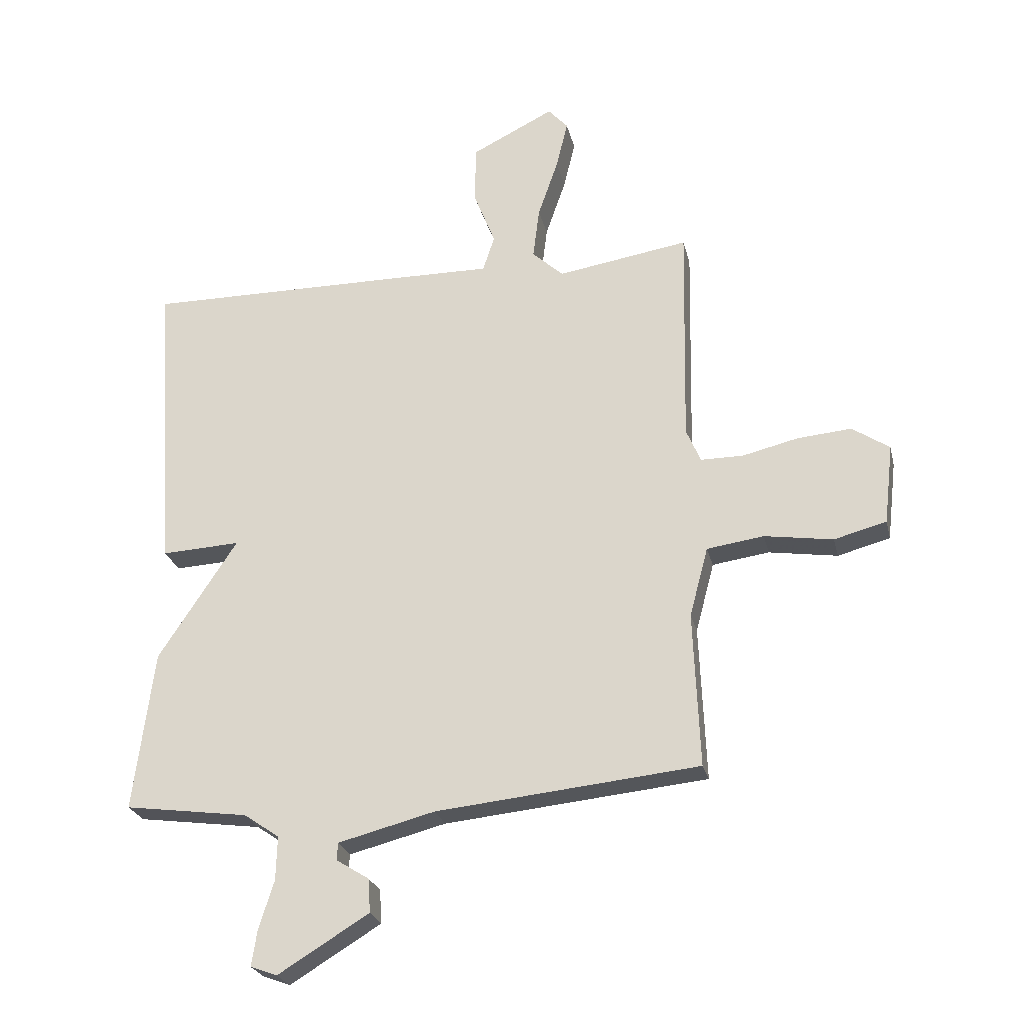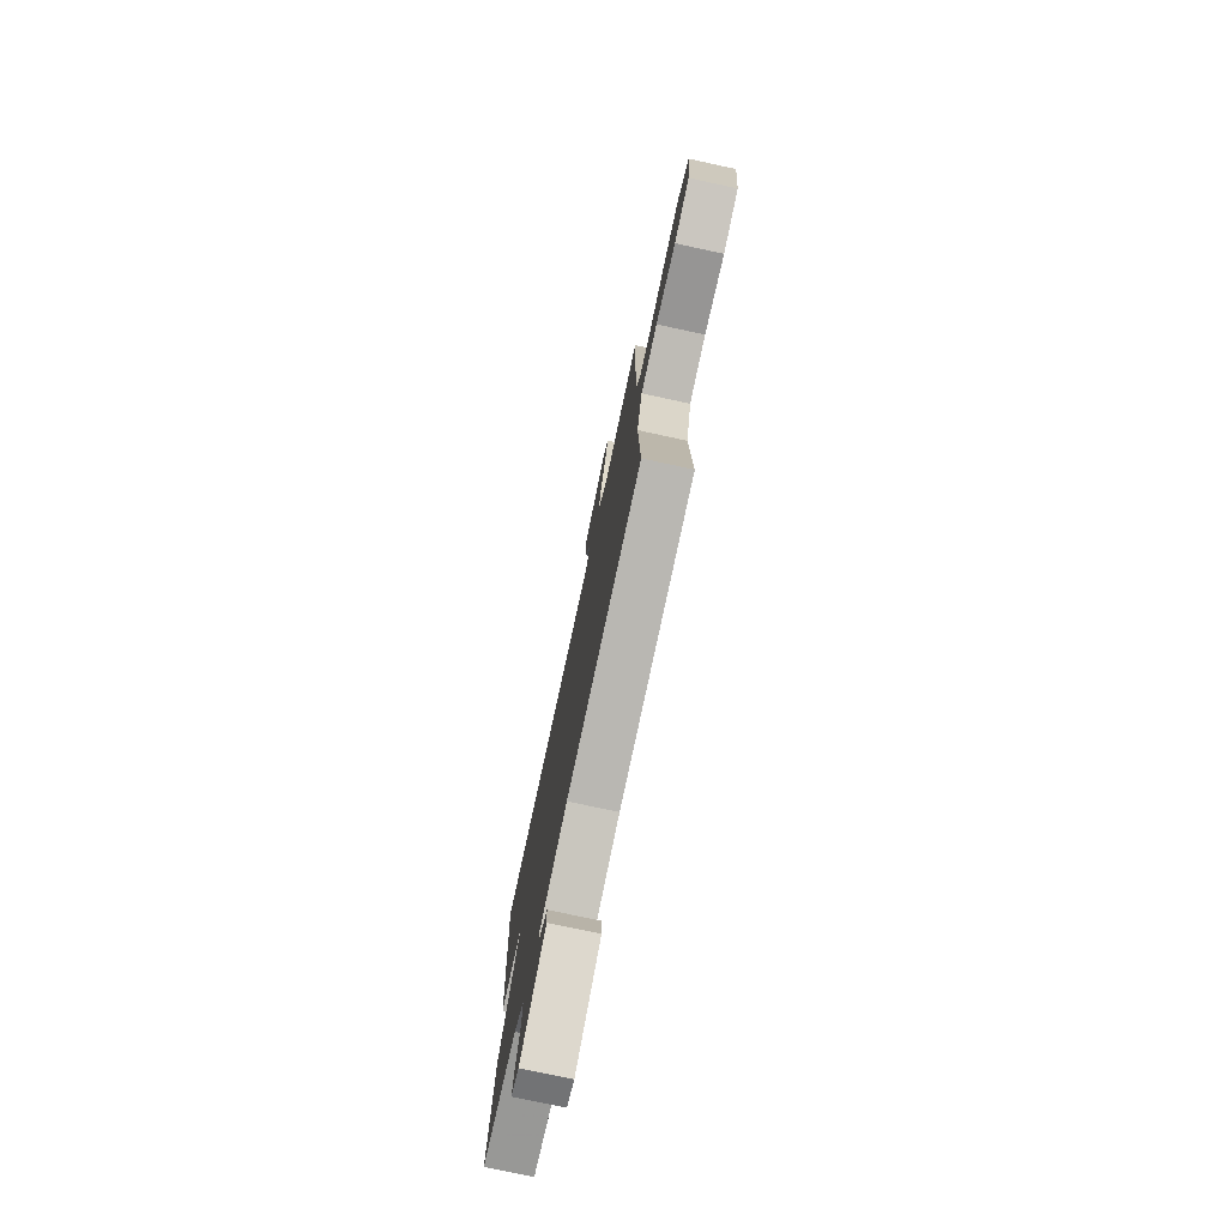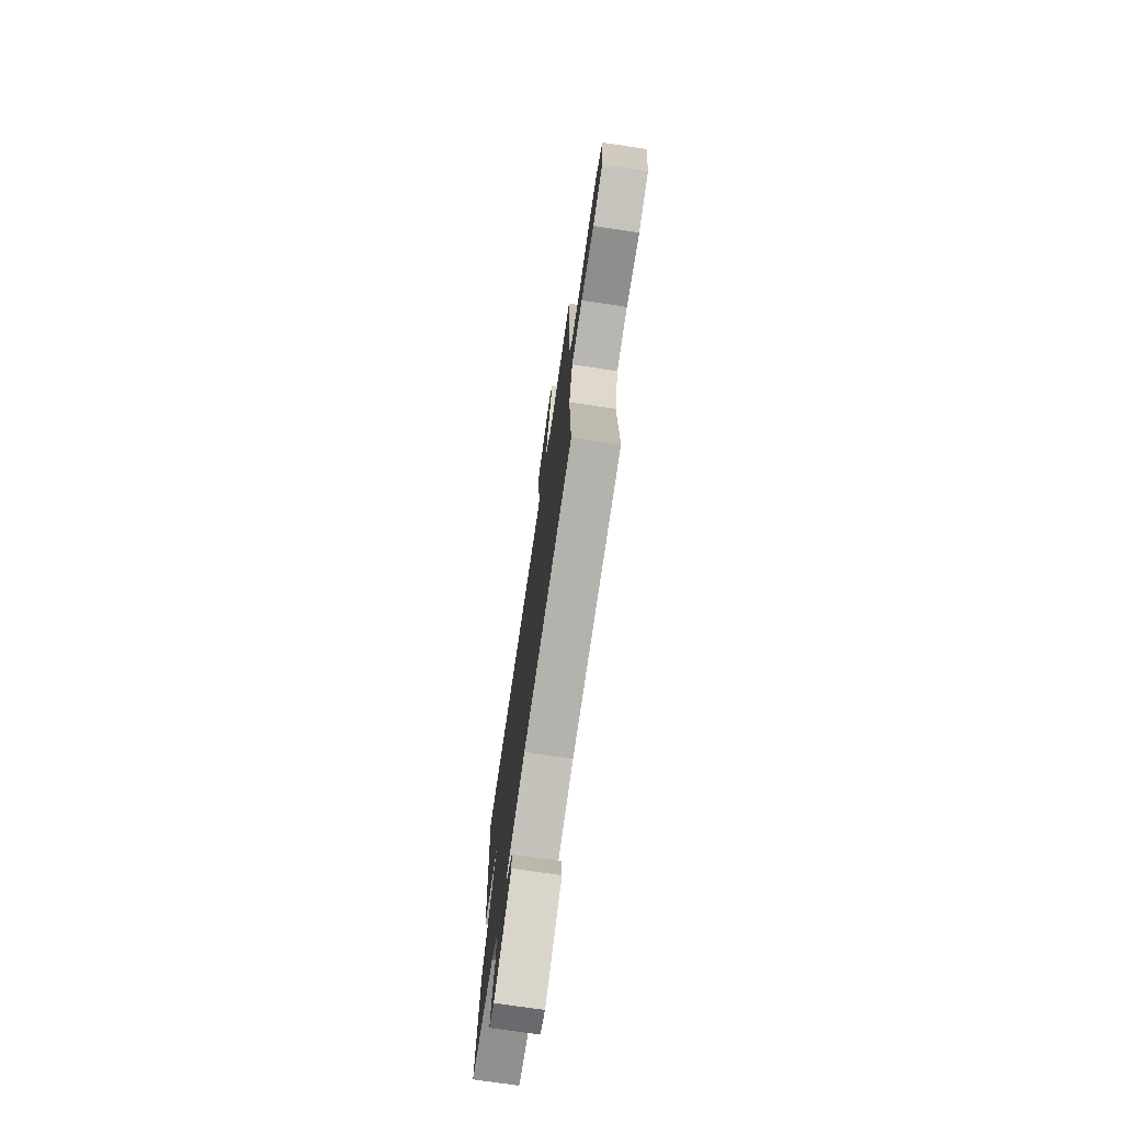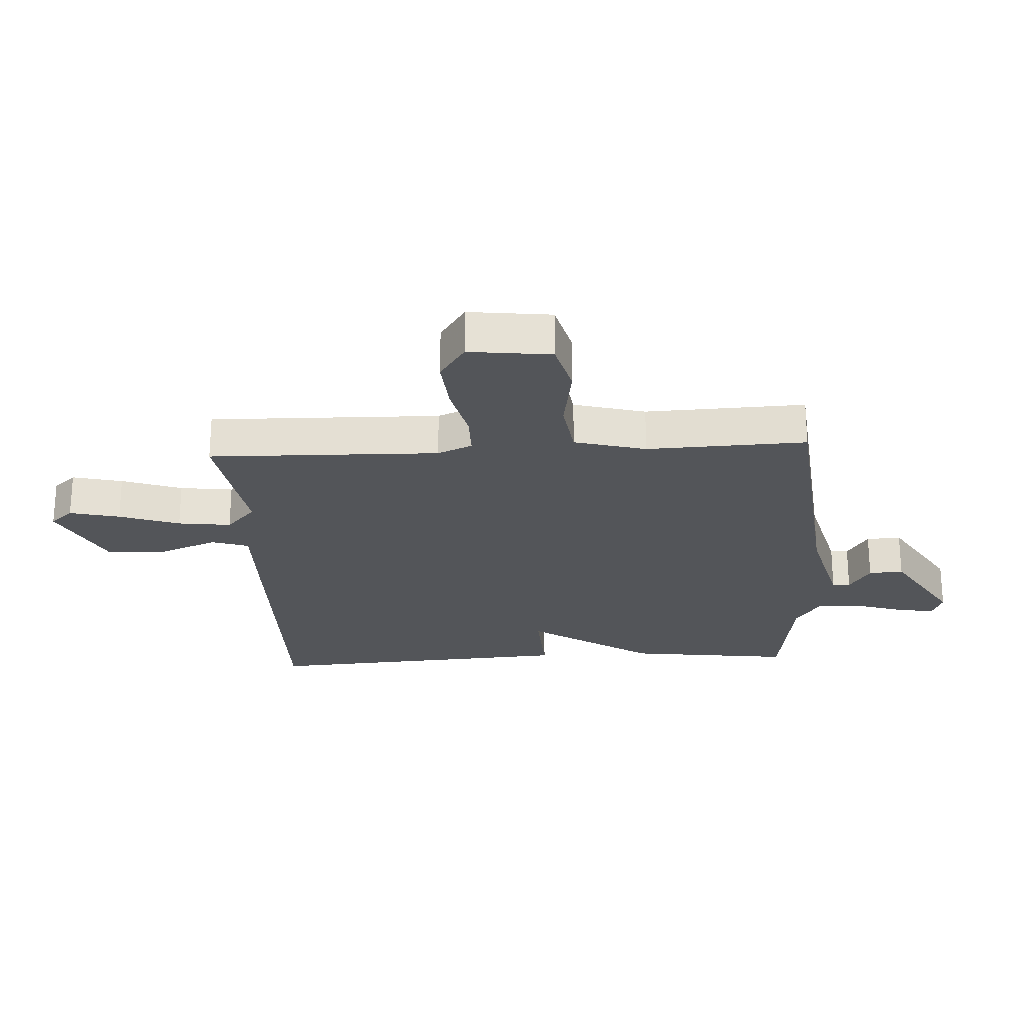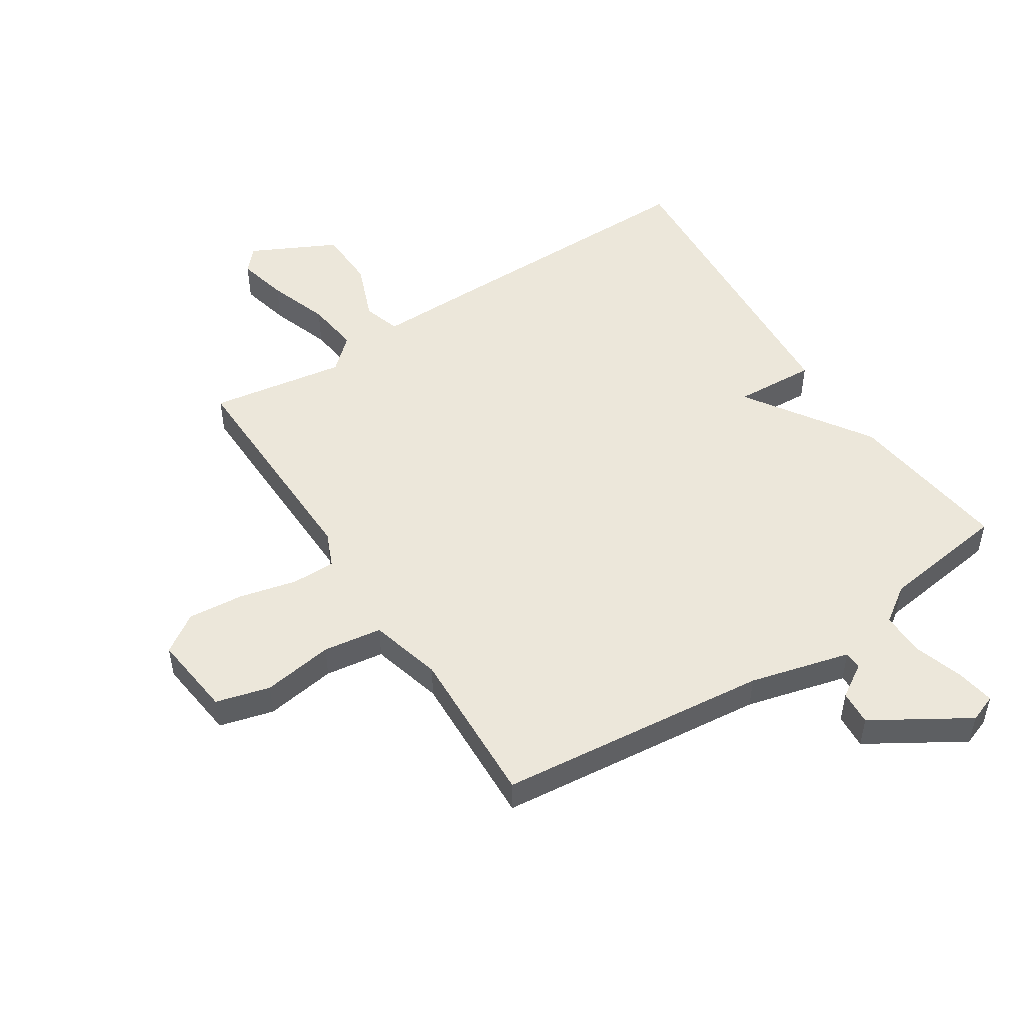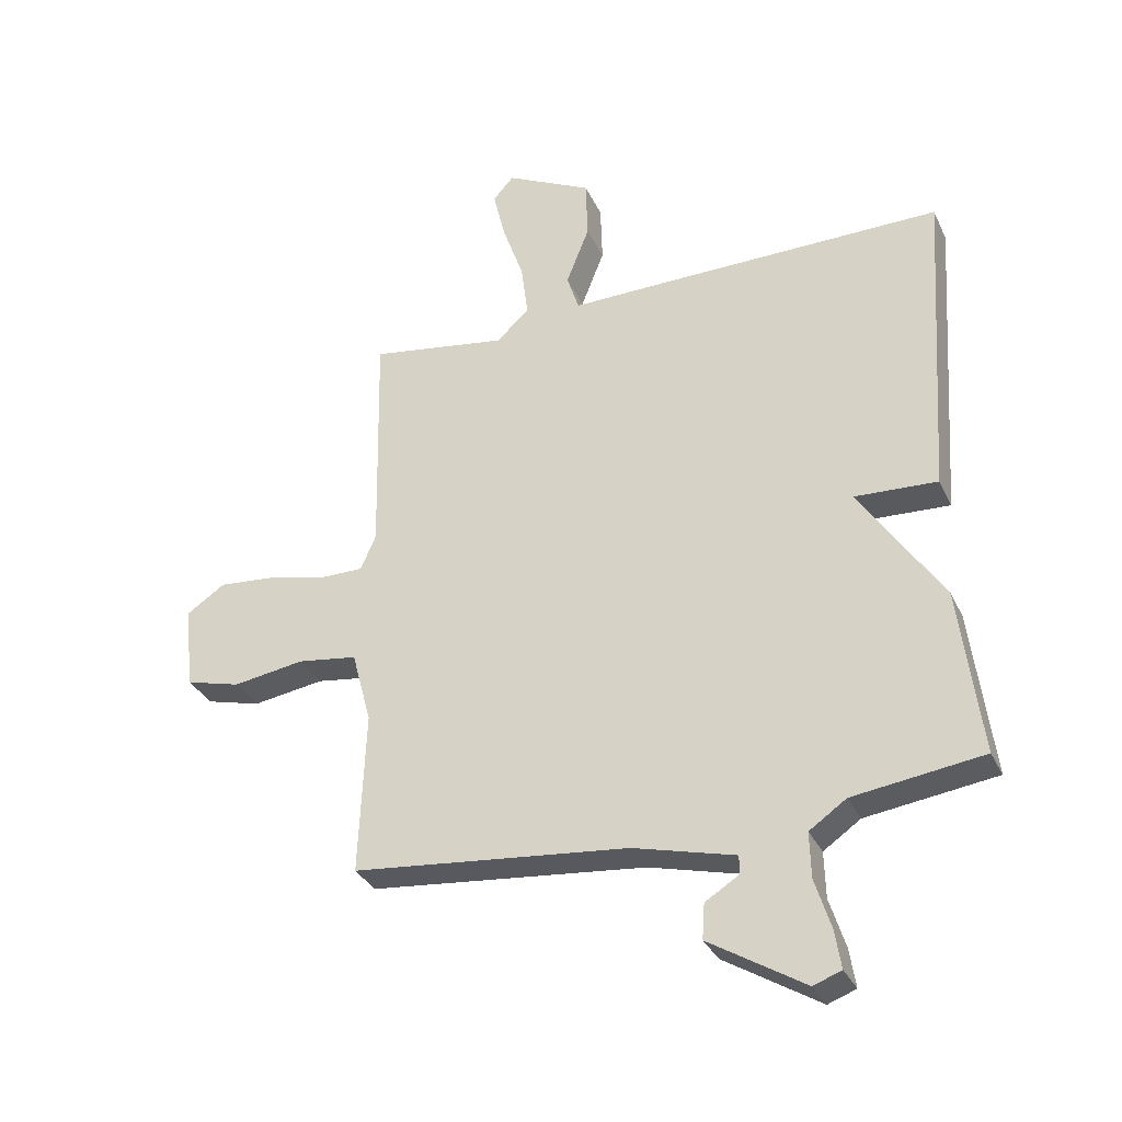
<metadata>
{"format":"obj","ext":"obj","renderer":"f3d","projection":"perspective","resolution":1024,"background":"white","views":[{"elev":-24.9,"azim":12.9,"up":"+Z"},{"elev":-76.2,"azim":77.8,"up":"+Z"},{"elev":-73.5,"azim":81.6,"up":"+Z"},{"elev":-24.5,"azim":93.1,"up":"+Y"},{"elev":50.3,"azim":147.1,"up":"+Y"},{"elev":-32.8,"azim":-157.7,"up":"+Z"}]}
</metadata>
<code>
v -0.5 0.07 -0.5
v -0.465 0.07 -0.224
v -0.329 0.07 -0.017
v -0.465 0.07 -0.024
v -0.5 0.07 0.5
v -0.05 0.07 0.497
v 0.125 0.07 0.495
v 0.145 0.07 0.557
v 0.107 0.07 0.654
v 0.11 0.07 0.754
v 0.252 0.07 0.825
v 0.286 0.07 0.787
v 0.266 0.07 0.703
v 0.231 0.07 0.602
v 0.22 0.07 0.513
v 0.274 0.07 0.464
v 0.5 0.07 0.5
v 0.492 0.07 0.115
v 0.517 0.07 0.057
v 0.59 0.07 0.057
v 0.686 0.07 0.08
v 0.779 0.07 0.088
v 0.843 0.07 0.045
v 0.827 0.07 -0.093
v 0.737 0.07 -0.117
v 0.619 0.07 -0.099
v 0.521 0.07 -0.113
v 0.489 0.07 -0.233
v 0.5 0.07 -0.5
v 0.047 0.07 -0.546
v -0.12 0.07 -0.589
v -0.121 0.07 -0.619
v -0.065 0.07 -0.654
v -0.061 0.07 -0.712
v -0.218 0.07 -0.808
v -0.264 0.07 -0.791
v -0.254 0.07 -0.728
v -0.228 0.07 -0.646
v -0.226 0.07 -0.571
v -0.287 0.07 -0.529
v -0.5 0 -0.5
v -0.465 0 -0.224
v -0.329 0 -0.017
v -0.465 0 -0.024
v -0.5 0 0.5
v -0.05 0 0.497
v 0.125 0 0.495
v 0.145 0 0.557
v 0.107 0 0.654
v 0.11 0 0.754
v 0.252 0 0.825
v 0.286 0 0.787
v 0.266 0 0.703
v 0.231 0 0.602
v 0.22 0 0.513
v 0.274 0 0.464
v 0.5 0 0.5
v 0.492 0 0.115
v 0.517 0 0.057
v 0.59 0 0.057
v 0.686 0 0.08
v 0.779 0 0.088
v 0.843 0 0.045
v 0.827 0 -0.093
v 0.737 0 -0.117
v 0.619 0 -0.099
v 0.521 0 -0.113
v 0.489 0 -0.233
v 0.5 0 -0.5
v 0.047 0 -0.546
v -0.12 0 -0.589
v -0.121 0 -0.619
v -0.065 0 -0.654
v -0.061 0 -0.712
v -0.218 0 -0.808
v -0.264 0 -0.791
v -0.254 0 -0.728
v -0.228 0 -0.646
v -0.226 0 -0.571
v -0.287 0 -0.529
f 36 37 38
f 35 36 38
f 34 35 38
f 33 34 38
f 32 33 38
f 31 32 38 39
f 30 31 39 40
f 1 2 3
f 40 1 3
f 30 40 3
f 29 30 3
f 28 29 3
f 24 25 26
f 23 24 26
f 22 23 26
f 21 22 26
f 20 21 26
f 19 20 26 27
f 27 28 3
f 19 27 3
f 18 19 3
f 12 13 14
f 11 12 14
f 10 11 14
f 9 10 14
f 8 9 14
f 7 8 14 15
f 5 6 7
f 4 5 7
f 3 4 7
f 18 3 7
f 18 7 15 16
f 16 17 18
f 78 77 76
f 78 76 75
f 78 75 74
f 78 74 73
f 78 73 72
f 79 78 72 71
f 80 79 71 70
f 43 42 41
f 43 41 80
f 43 80 70
f 43 70 69
f 43 69 68
f 66 65 64
f 66 64 63
f 66 63 62
f 66 62 61
f 66 61 60
f 67 66 60 59
f 43 68 67
f 43 67 59
f 43 59 58
f 54 53 52
f 54 52 51
f 54 51 50
f 54 50 49
f 54 49 48
f 55 54 48 47
f 47 46 45
f 47 45 44
f 47 44 43
f 47 43 58
f 56 55 47 58
f 58 57 56
f 1 41 42 2
f 2 42 43 3
f 3 43 44 4
f 4 44 45 5
f 5 45 46 6
f 6 46 47 7
f 7 47 48 8
f 8 48 49 9
f 9 49 50 10
f 10 50 51 11
f 11 51 52 12
f 12 52 53 13
f 13 53 54 14
f 14 54 55 15
f 15 55 56 16
f 16 56 57 17
f 17 57 58 18
f 18 58 59 19
f 19 59 60 20
f 20 60 61 21
f 21 61 62 22
f 22 62 63 23
f 23 63 64 24
f 24 64 65 25
f 25 65 66 26
f 26 66 67 27
f 27 67 68 28
f 28 68 69 29
f 29 69 70 30
f 30 70 71 31
f 31 71 72 32
f 32 72 73 33
f 33 73 74 34
f 34 74 75 35
f 35 75 76 36
f 36 76 77 37
f 37 77 78 38
f 38 78 79 39
f 39 79 80 40
f 40 80 41 1

</code>
